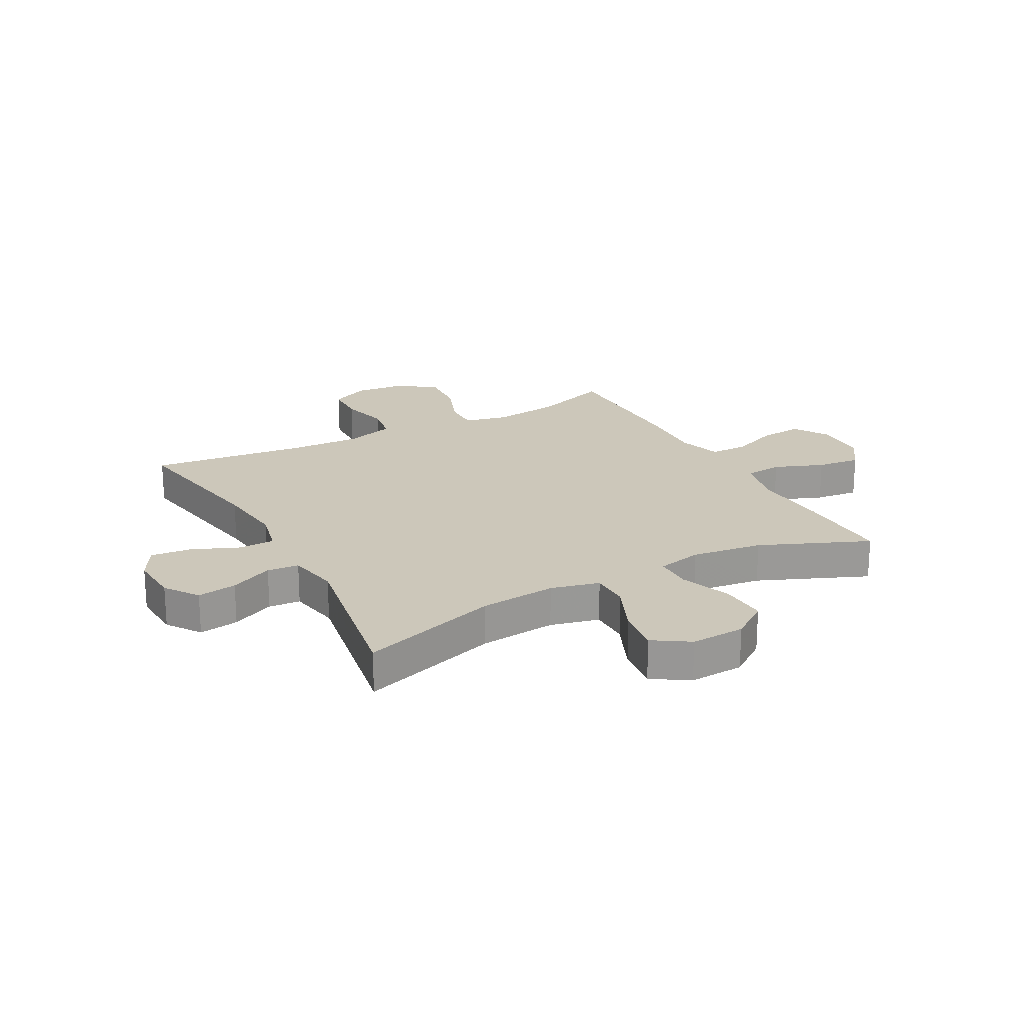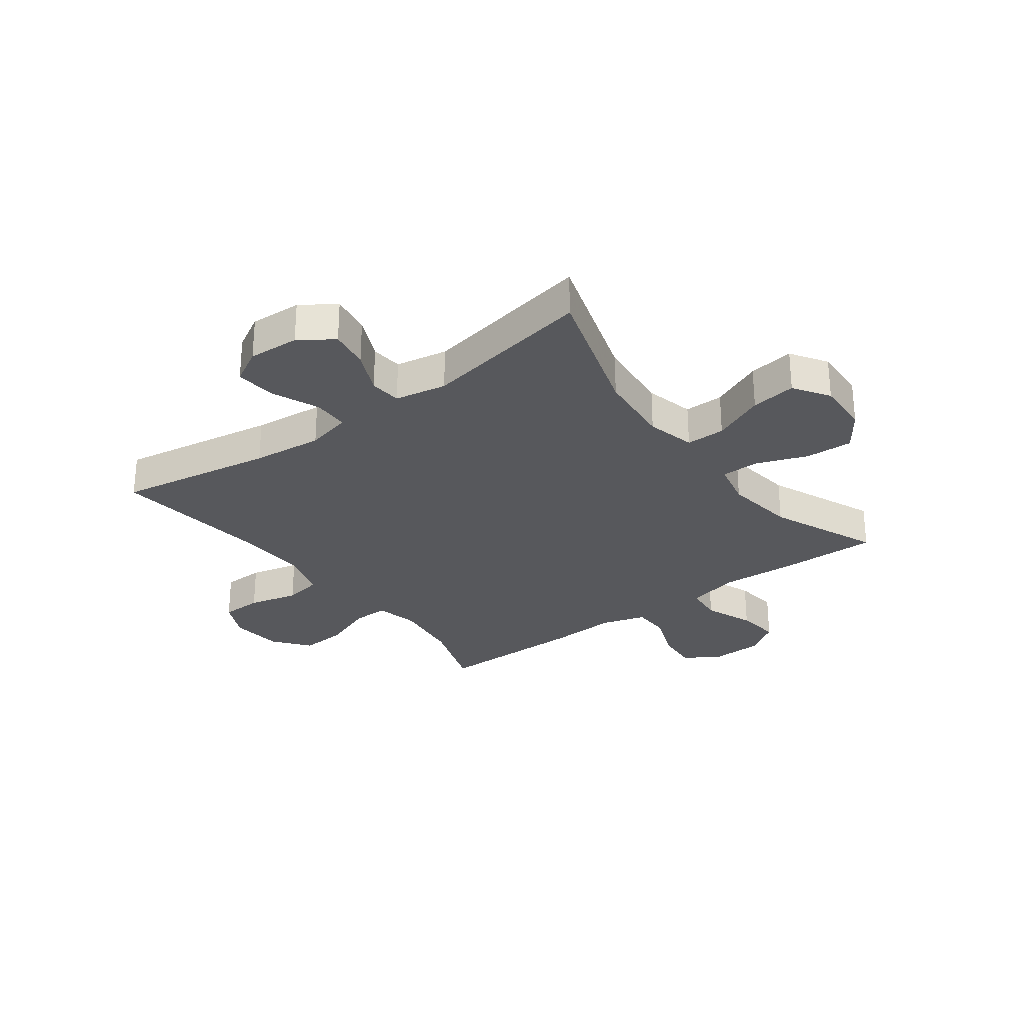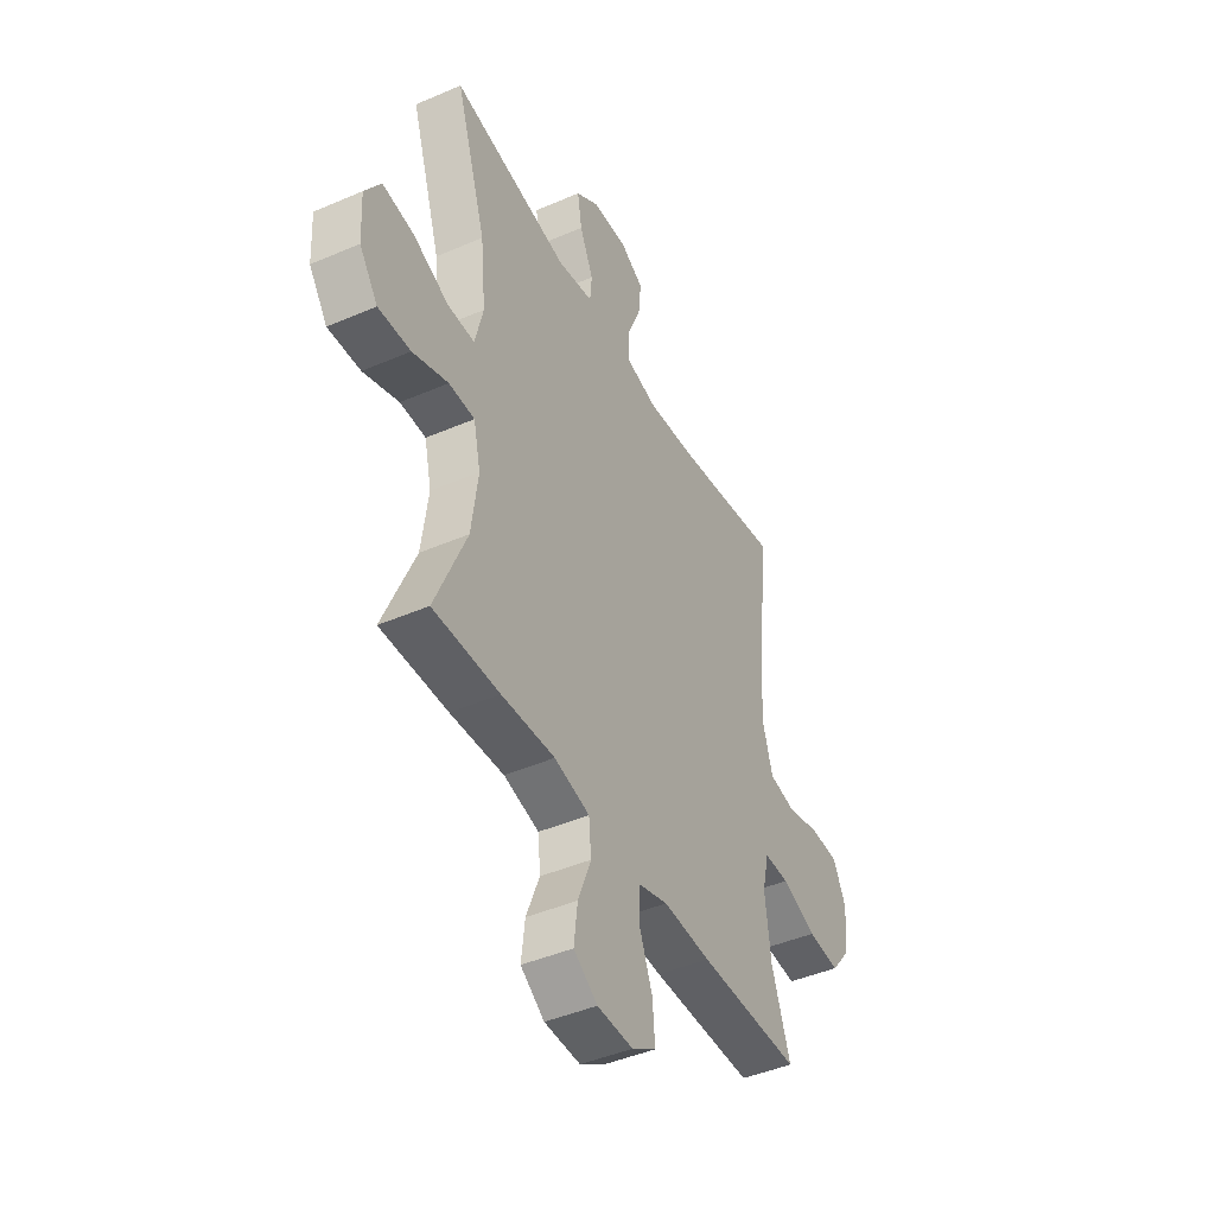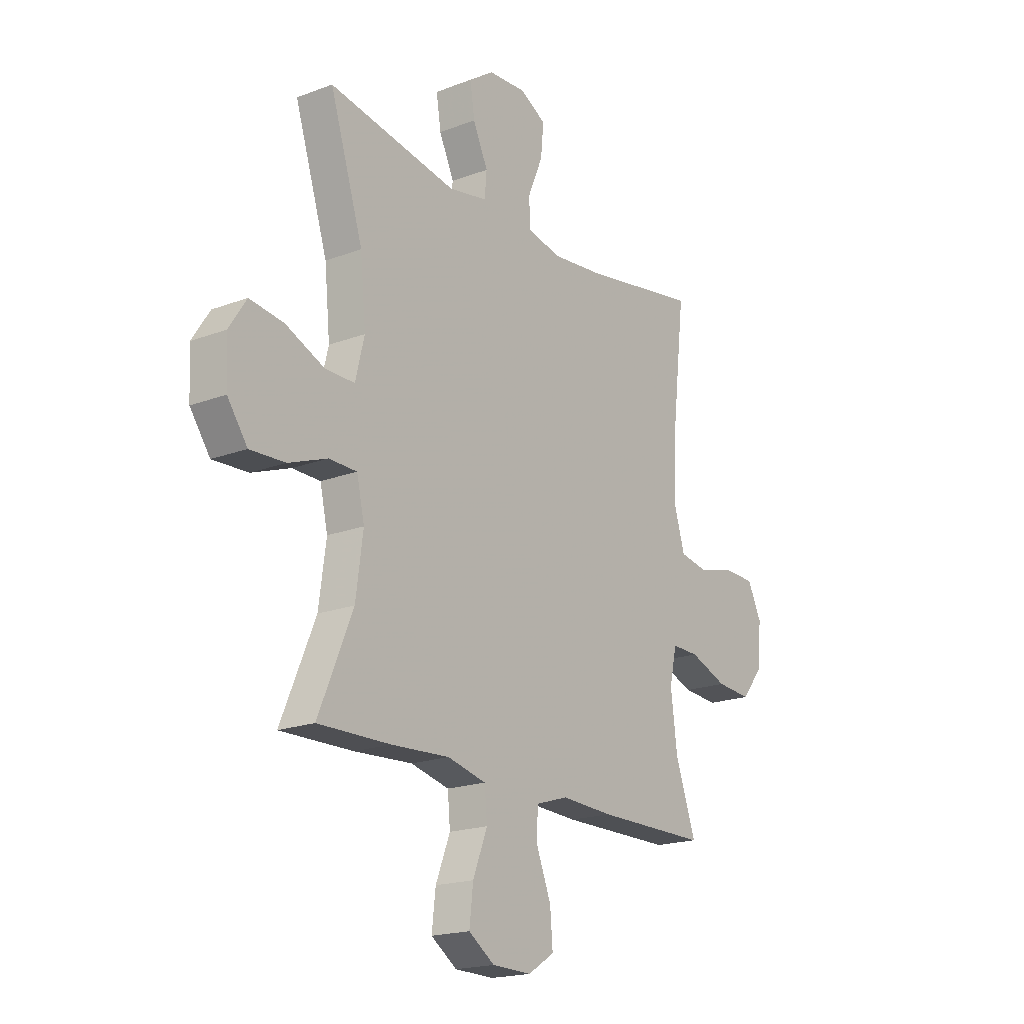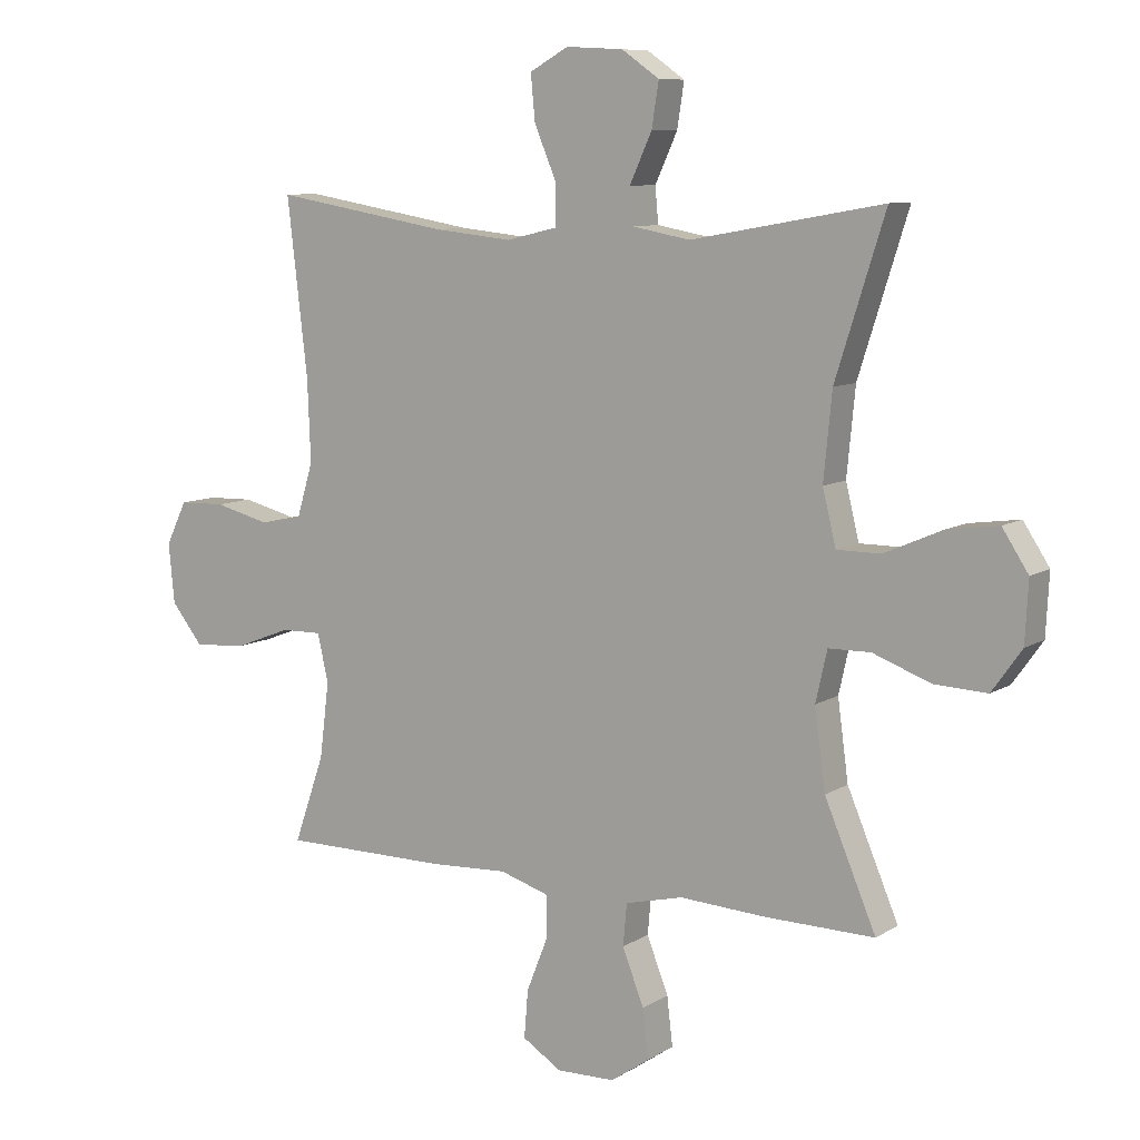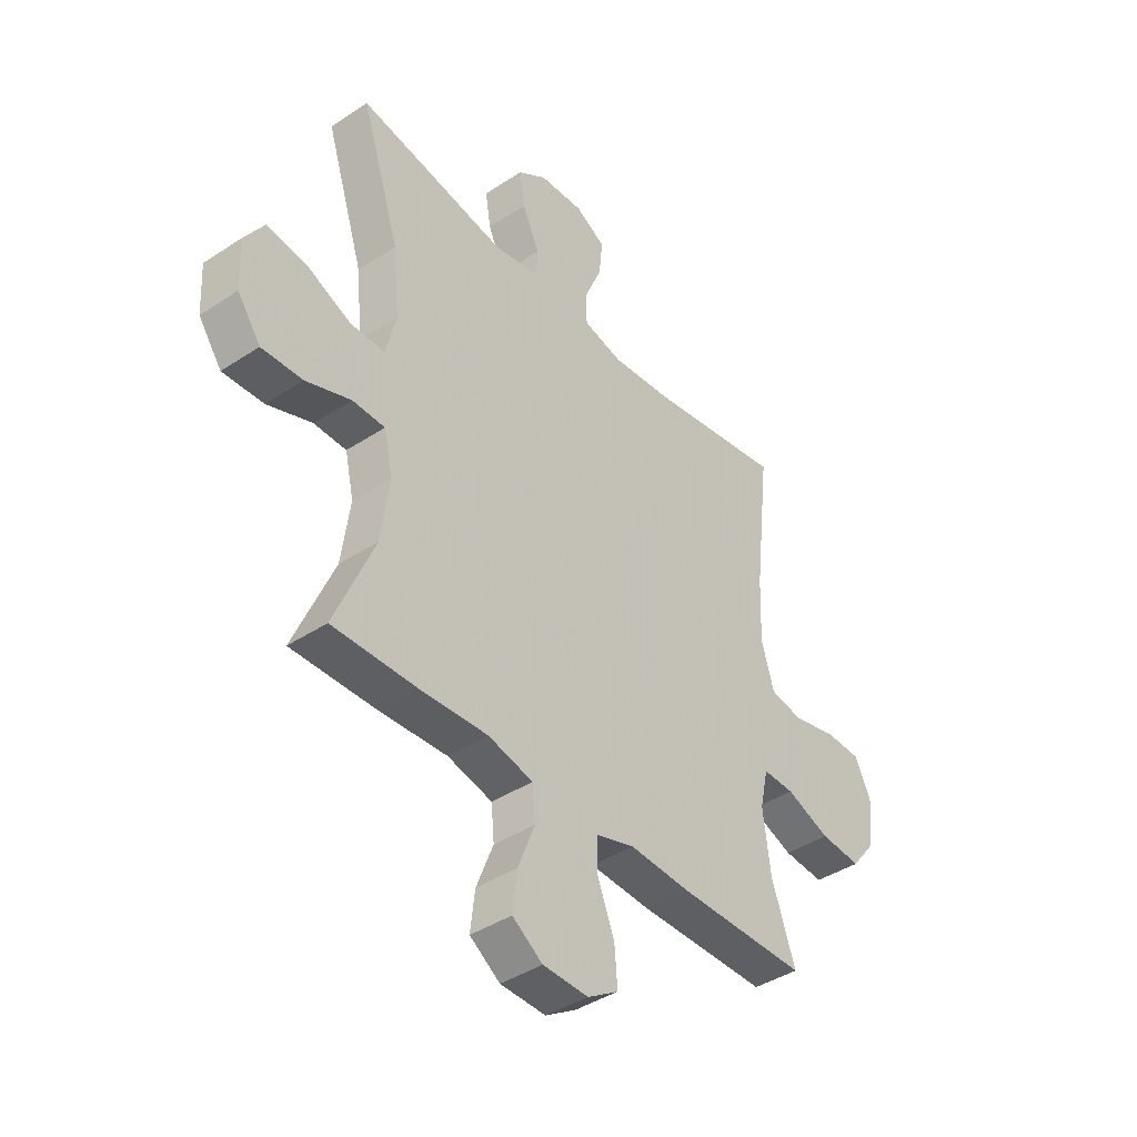
<metadata>
{"format":"obj","ext":"obj","renderer":"f3d","projection":"perspective","resolution":1024,"background":"white","views":[{"elev":21.4,"azim":61.5,"up":"+Y"},{"elev":-28.5,"azim":36.8,"up":"+Y"},{"elev":-44.2,"azim":116.8,"up":"+Z"},{"elev":-19.0,"azim":125.7,"up":"+Z"},{"elev":8.9,"azim":32.3,"up":"+Z"},{"elev":-41.2,"azim":128.7,"up":"+Z"}]}
</metadata>
<code>
v -0.5 0.07 0.5
v -0.225 0.07 0.453
v -0.101 0.07 0.44
v -0.021 0.07 0.459
v -0.02 0.07 0.522
v -0.055 0.07 0.605
v -0.062 0.07 0.677
v -0.001 0.07 0.711
v 0.089 0.07 0.706
v 0.148 0.07 0.665
v 0.137 0.07 0.595
v 0.102 0.07 0.519
v 0.107 0.07 0.463
v 0.198 0.07 0.446
v 0.5 0.07 0.5
v 0.422 0.07 0.254
v 0.409 0.07 0.119
v 0.43 0.07 0.033
v 0.499 0.07 0.033
v 0.591 0.07 0.073
v 0.671 0.07 0.084
v 0.712 0.07 0.021
v 0.707 0.07 -0.075
v 0.66 0.07 -0.141
v 0.577 0.07 -0.137
v 0.486 0.07 -0.103
v 0.42 0.07 -0.104
v 0.402 0.07 -0.184
v 0.419 0.07 -0.309
v 0.5 0.07 -0.5
v 0.329 0.07 -0.497
v 0.192 0.07 -0.489
v 0.101 0.07 -0.511
v 0.095 0.07 -0.577
v 0.129 0.07 -0.664
v 0.138 0.07 -0.741
v 0.077 0.07 -0.783
v -0.015 0.07 -0.785
v -0.077 0.07 -0.746
v -0.071 0.07 -0.671
v -0.037 0.07 -0.585
v -0.038 0.07 -0.519
v -0.115 0.07 -0.495
v -0.237 0.07 -0.501
v -0.5 0.07 -0.5
v -0.452 0.07 -0.362
v -0.437 0.07 -0.243
v -0.454 0.07 -0.167
v -0.518 0.07 -0.168
v -0.607 0.07 -0.202
v -0.69 0.07 -0.208
v -0.74 0.07 -0.145
v -0.749 0.07 -0.051
v -0.716 0.07 0.017
v -0.643 0.07 0.019
v -0.556 0.07 -0.003
v -0.489 0.07 0.009
v -0.463 0.07 0.096
v -0.468 0.07 0.224
v -0.5 0 0.5
v -0.225 0 0.453
v -0.101 0 0.44
v -0.021 0 0.459
v -0.02 0 0.522
v -0.055 0 0.605
v -0.062 0 0.677
v -0.001 0 0.711
v 0.089 0 0.706
v 0.148 0 0.665
v 0.137 0 0.595
v 0.102 0 0.519
v 0.107 0 0.463
v 0.198 0 0.446
v 0.5 0 0.5
v 0.422 0 0.254
v 0.409 0 0.119
v 0.43 0 0.033
v 0.499 0 0.033
v 0.591 0 0.073
v 0.671 0 0.084
v 0.712 0 0.021
v 0.707 0 -0.075
v 0.66 0 -0.141
v 0.577 0 -0.137
v 0.486 0 -0.103
v 0.42 0 -0.104
v 0.402 0 -0.184
v 0.419 0 -0.309
v 0.5 0 -0.5
v 0.329 0 -0.497
v 0.192 0 -0.489
v 0.101 0 -0.511
v 0.095 0 -0.577
v 0.129 0 -0.664
v 0.138 0 -0.741
v 0.077 0 -0.783
v -0.015 0 -0.785
v -0.077 0 -0.746
v -0.071 0 -0.671
v -0.037 0 -0.585
v -0.038 0 -0.519
v -0.115 0 -0.495
v -0.237 0 -0.501
v -0.5 0 -0.5
v -0.452 0 -0.362
v -0.437 0 -0.243
v -0.454 0 -0.167
v -0.518 0 -0.168
v -0.607 0 -0.202
v -0.69 0 -0.208
v -0.74 0 -0.145
v -0.749 0 -0.051
v -0.716 0 0.017
v -0.643 0 0.019
v -0.556 0 -0.003
v -0.489 0 0.009
v -0.463 0 0.096
v -0.468 0 0.224
f 53 54 55 56
f 53 56 57
f 52 53 57
f 49 50 51 52
f 48 49 52 57
f 47 48 57 58
f 43 44 45 46
f 42 43 46 47
f 38 39 40 41
f 38 41 42
f 37 38 42
f 34 35 36 37
f 34 37 42
f 33 34 42 47
f 29 30 31 32
f 28 29 32 33
f 27 28 33 47
f 23 24 25 26
f 23 26 27
f 22 23 27
f 19 20 21 22
f 18 19 22 27
f 17 18 27 47
f 14 15 16
f 13 14 16 17
f 9 10 11 12
f 7 8 9 12
f 5 6 7 12
f 4 5 12 13
f 3 4 13 17
f 59 1 2
f 17 47 58 59
f 2 3 17 59
f 115 114 113 112
f 116 115 112
f 116 112 111
f 111 110 109 108
f 116 111 108 107
f 117 116 107 106
f 105 104 103 102
f 106 105 102 101
f 100 99 98 97
f 101 100 97
f 101 97 96
f 96 95 94 93
f 101 96 93
f 106 101 93 92
f 91 90 89 88
f 92 91 88 87
f 106 92 87 86
f 85 84 83 82
f 86 85 82
f 86 82 81
f 81 80 79 78
f 86 81 78 77
f 106 86 77 76
f 75 74 73
f 76 75 73 72
f 71 70 69 68
f 71 68 67 66
f 71 66 65 64
f 72 71 64 63
f 76 72 63 62
f 61 60 118
f 118 117 106 76
f 118 76 62 61
f 1 60 61 2
f 2 61 62 3
f 3 62 63 4
f 4 63 64 5
f 5 64 65 6
f 6 65 66 7
f 7 66 67 8
f 8 67 68 9
f 9 68 69 10
f 10 69 70 11
f 11 70 71 12
f 12 71 72 13
f 13 72 73 14
f 14 73 74 15
f 15 74 75 16
f 16 75 76 17
f 17 76 77 18
f 18 77 78 19
f 19 78 79 20
f 20 79 80 21
f 21 80 81 22
f 22 81 82 23
f 23 82 83 24
f 24 83 84 25
f 25 84 85 26
f 26 85 86 27
f 27 86 87 28
f 28 87 88 29
f 29 88 89 30
f 30 89 90 31
f 31 90 91 32
f 32 91 92 33
f 33 92 93 34
f 34 93 94 35
f 35 94 95 36
f 36 95 96 37
f 37 96 97 38
f 38 97 98 39
f 39 98 99 40
f 40 99 100 41
f 41 100 101 42
f 42 101 102 43
f 43 102 103 44
f 44 103 104 45
f 45 104 105 46
f 46 105 106 47
f 47 106 107 48
f 48 107 108 49
f 49 108 109 50
f 50 109 110 51
f 51 110 111 52
f 52 111 112 53
f 53 112 113 54
f 54 113 114 55
f 55 114 115 56
f 56 115 116 57
f 57 116 117 58
f 58 117 118 59
f 59 118 60 1

</code>
